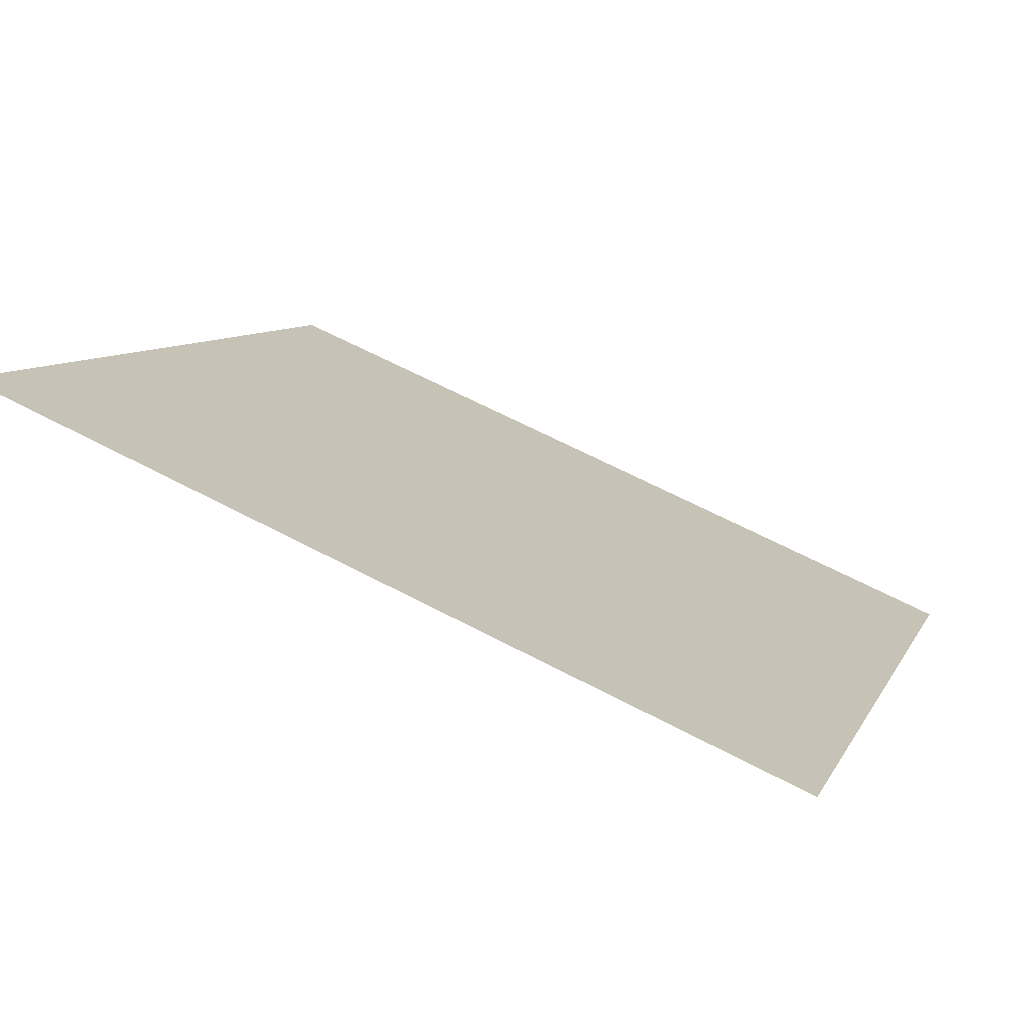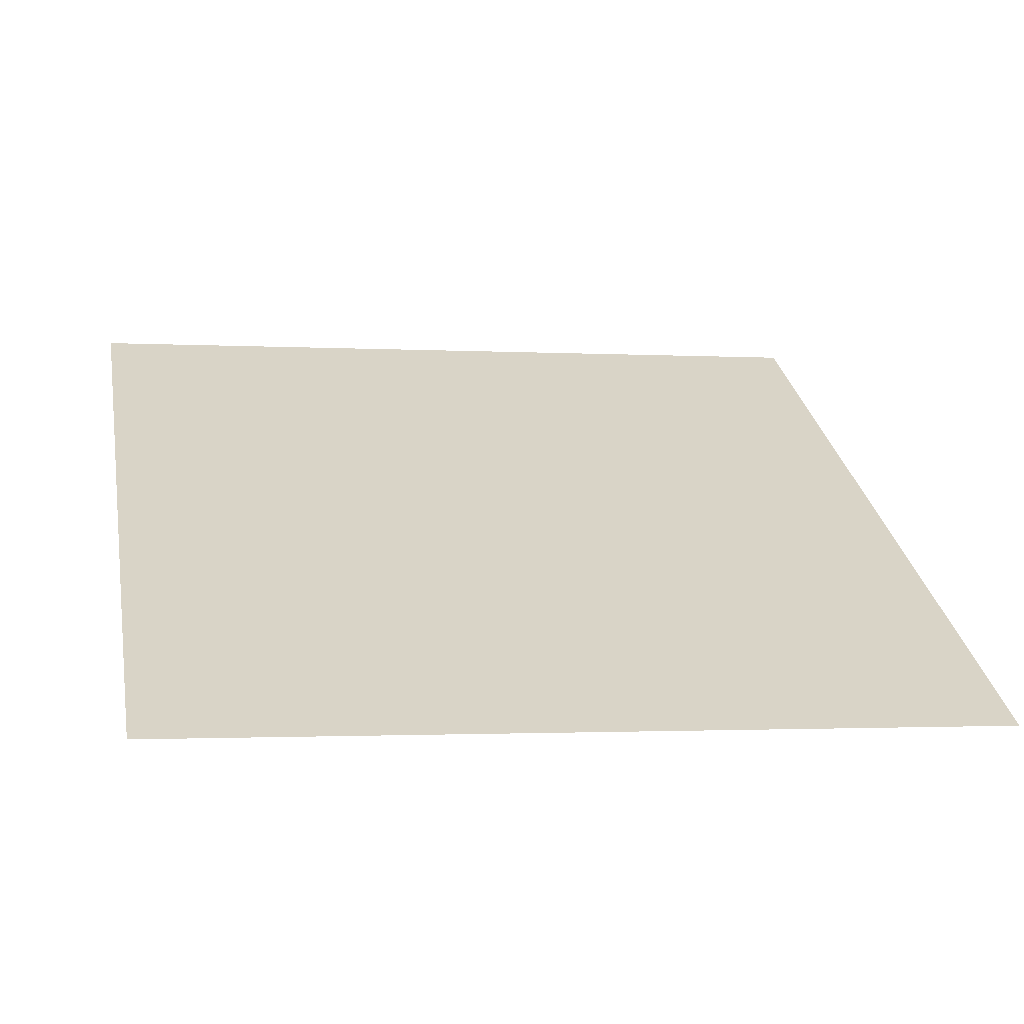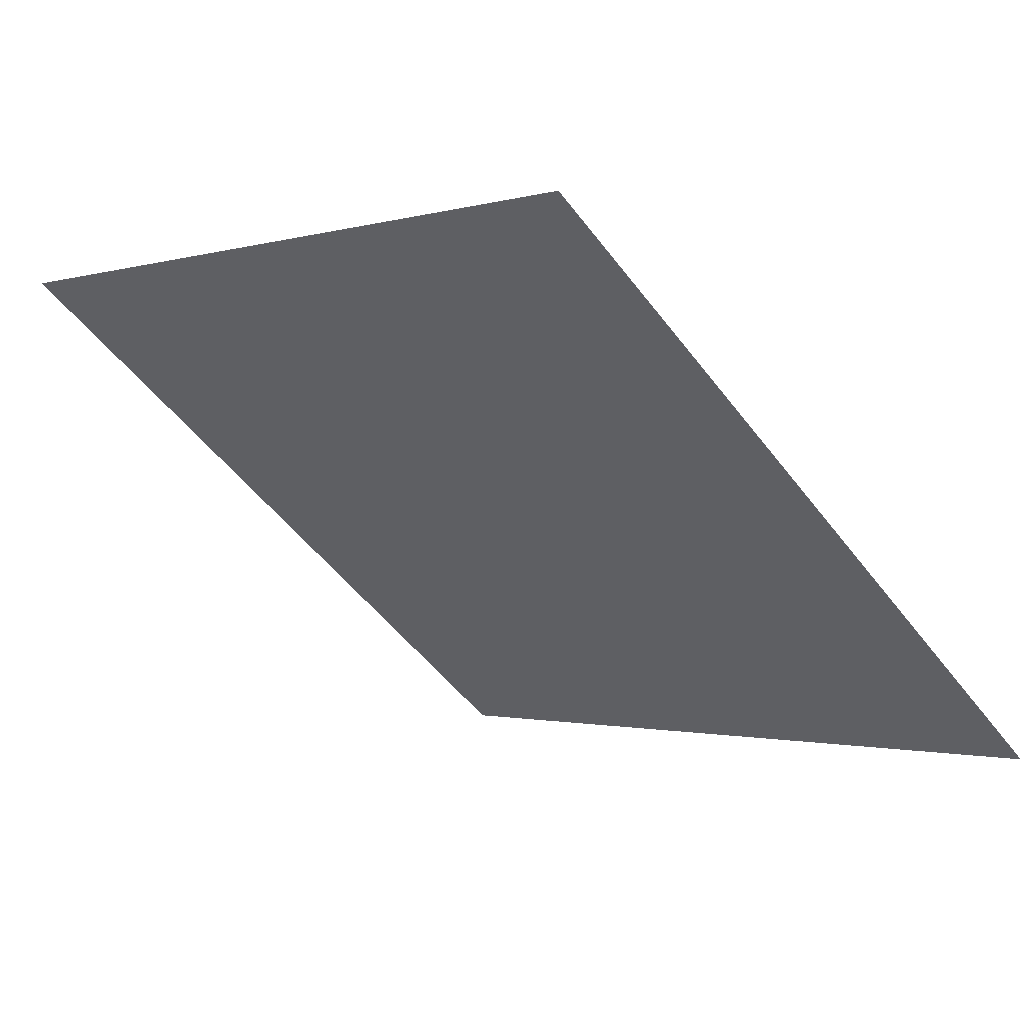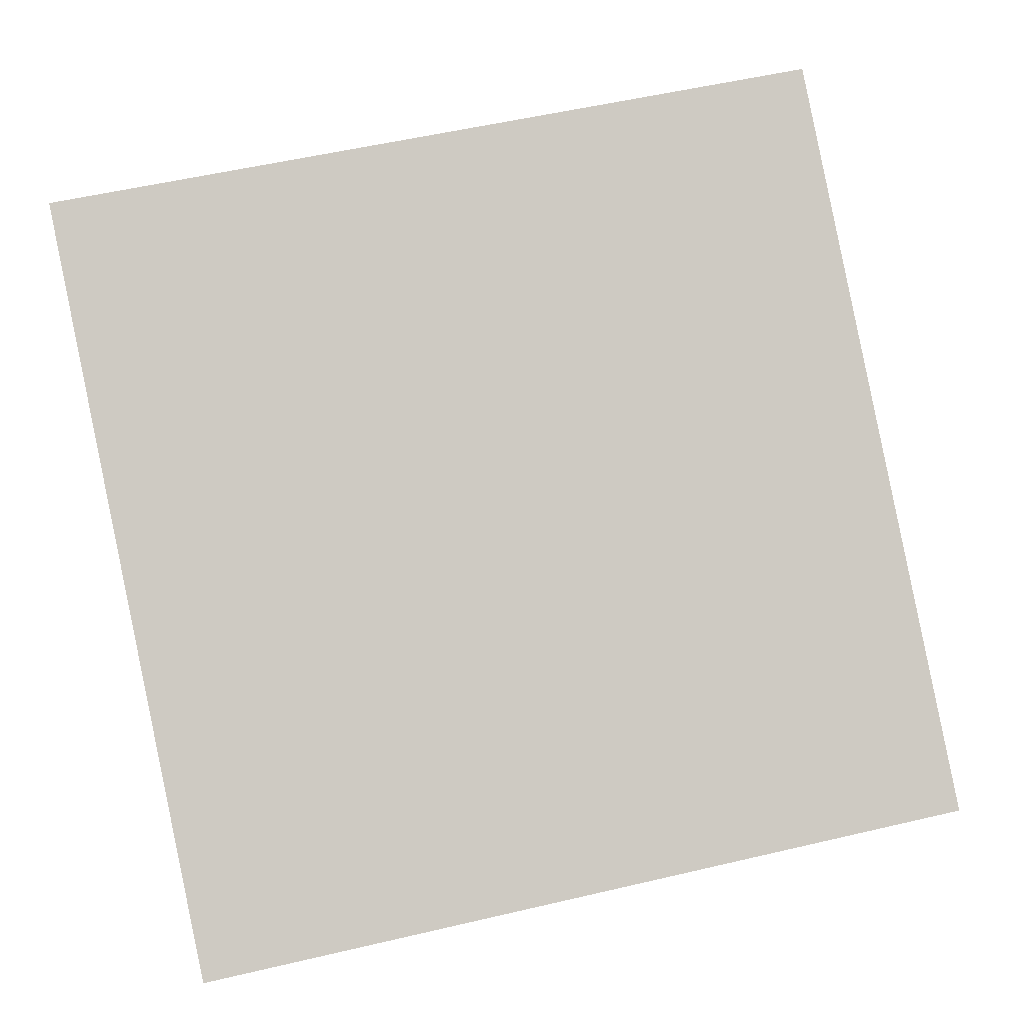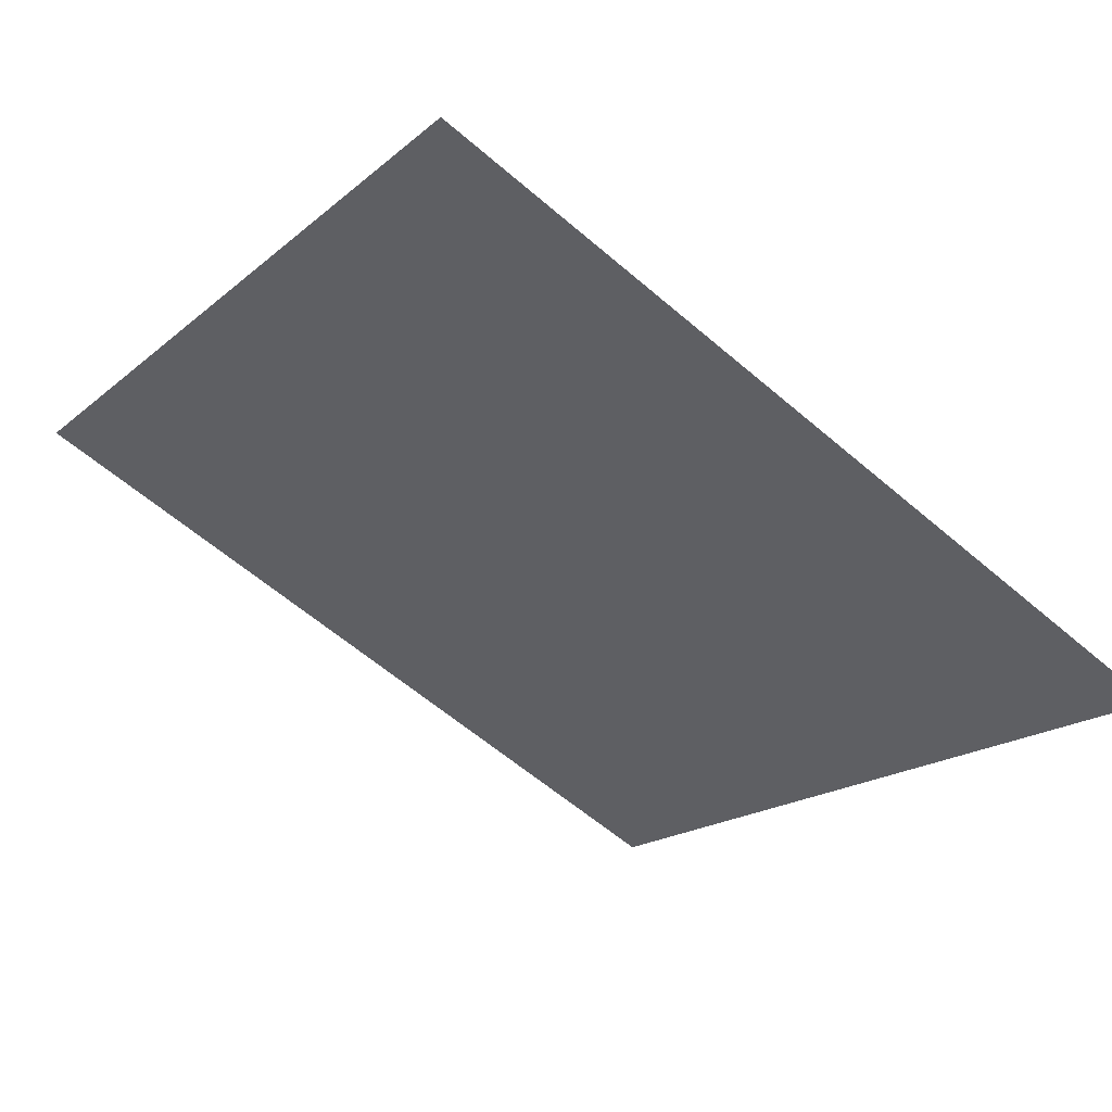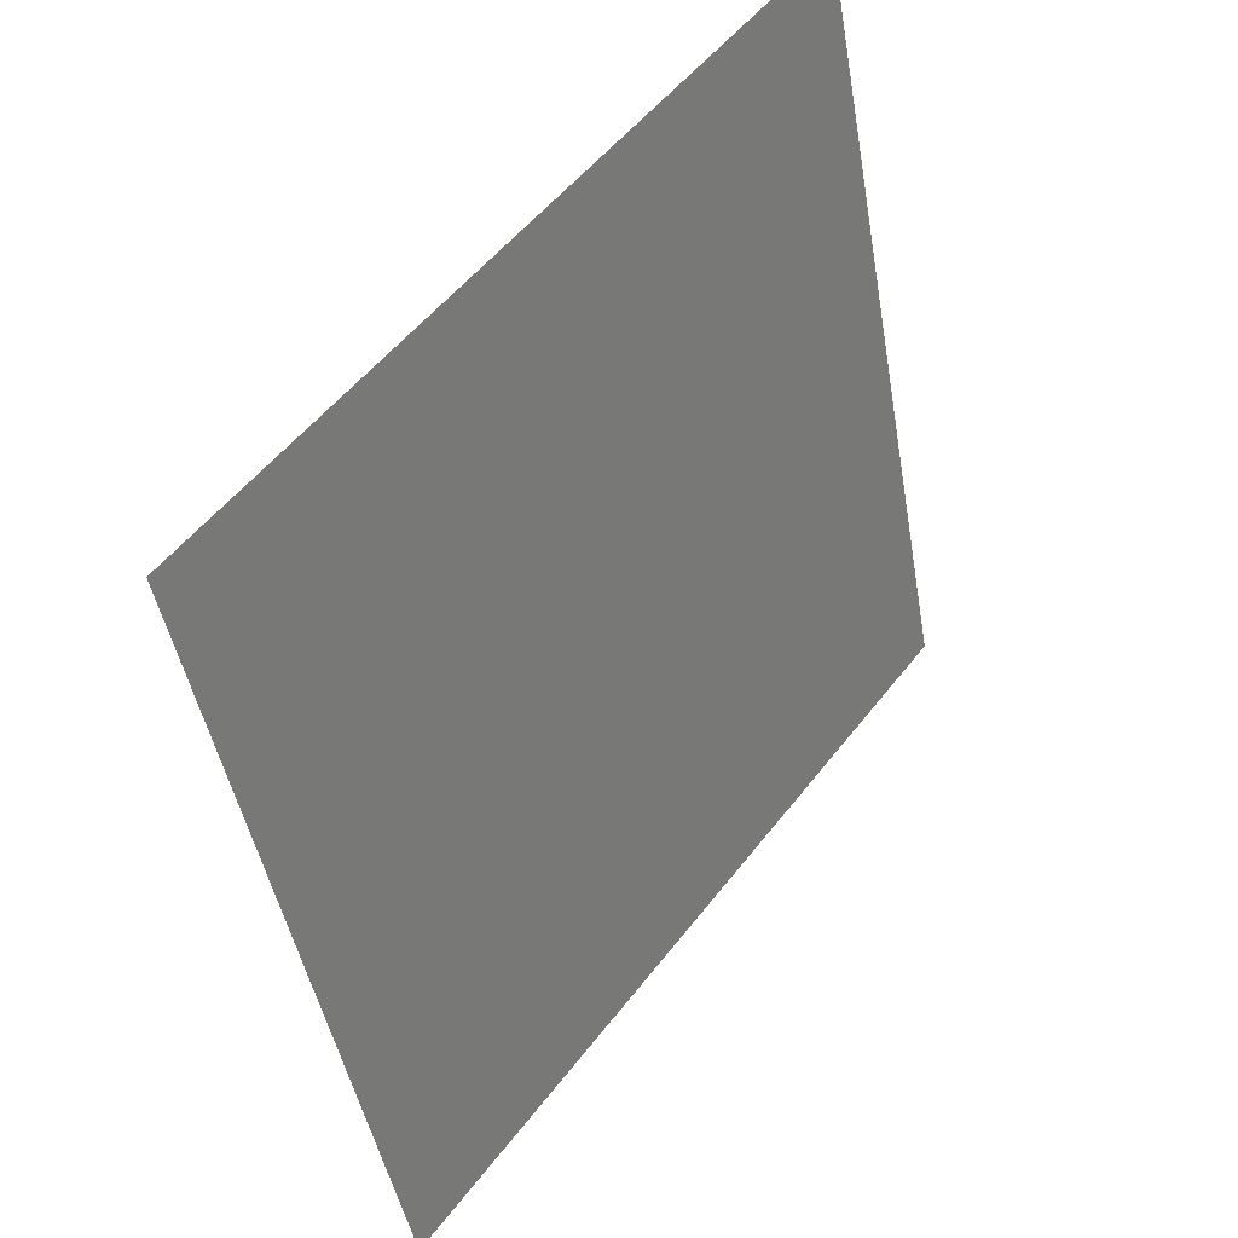
<metadata>
{"format":"obj","ext":"obj","renderer":"f3d","projection":"perspective","resolution":1024,"background":"white","views":[{"elev":64.8,"azim":-153.3,"up":"+Z"},{"elev":-8.3,"azim":168.6,"up":"+Y"},{"elev":-3.0,"azim":48.0,"up":"+Y"},{"elev":50.1,"azim":166.8,"up":"+Y"},{"elev":-62.8,"azim":139.4,"up":"+Y"},{"elev":-45.8,"azim":98.3,"up":"+Z"}]}
</metadata>
<code>
v -0.05257 0.5631 0.208
v -0.05913 0.5632 0.208
v -0.05901 0.5672 0.2133
v -0.05245 0.567 0.2132
f 4 3 2 1

</code>
